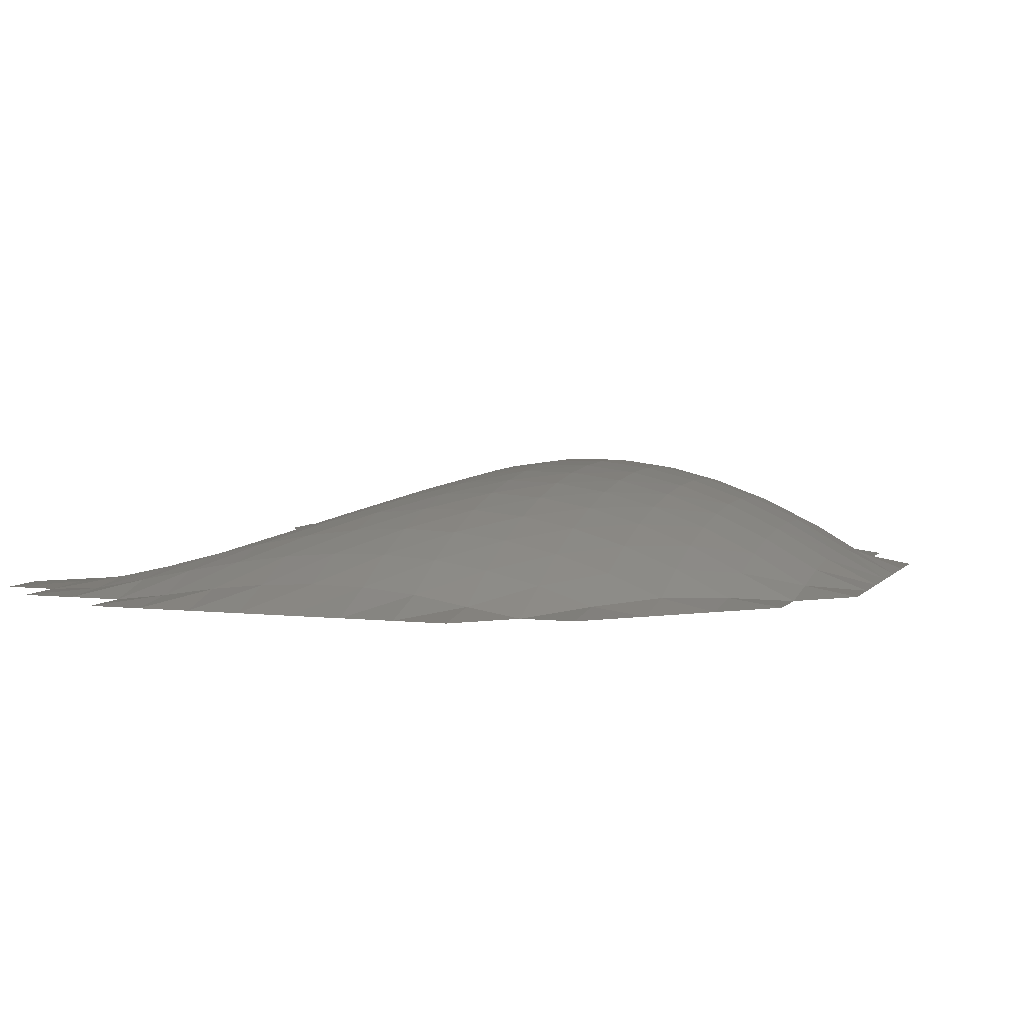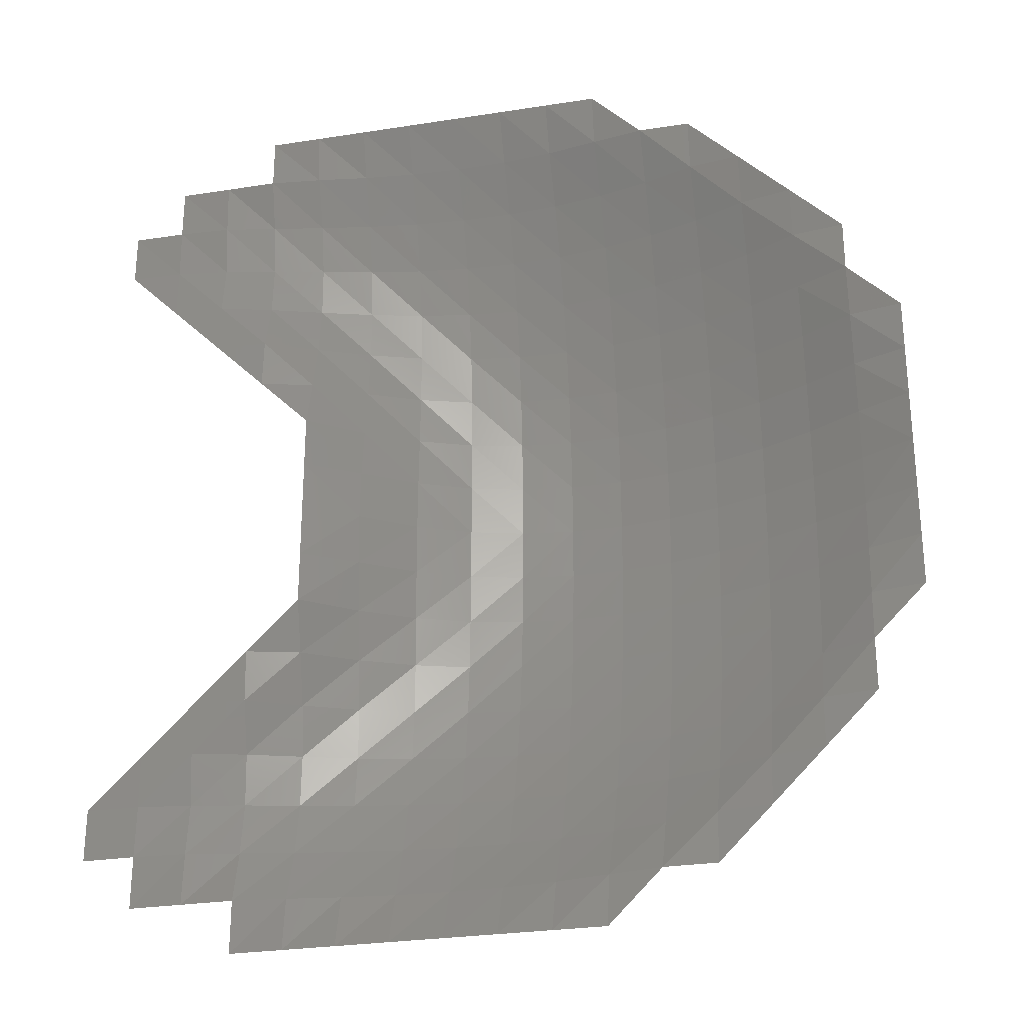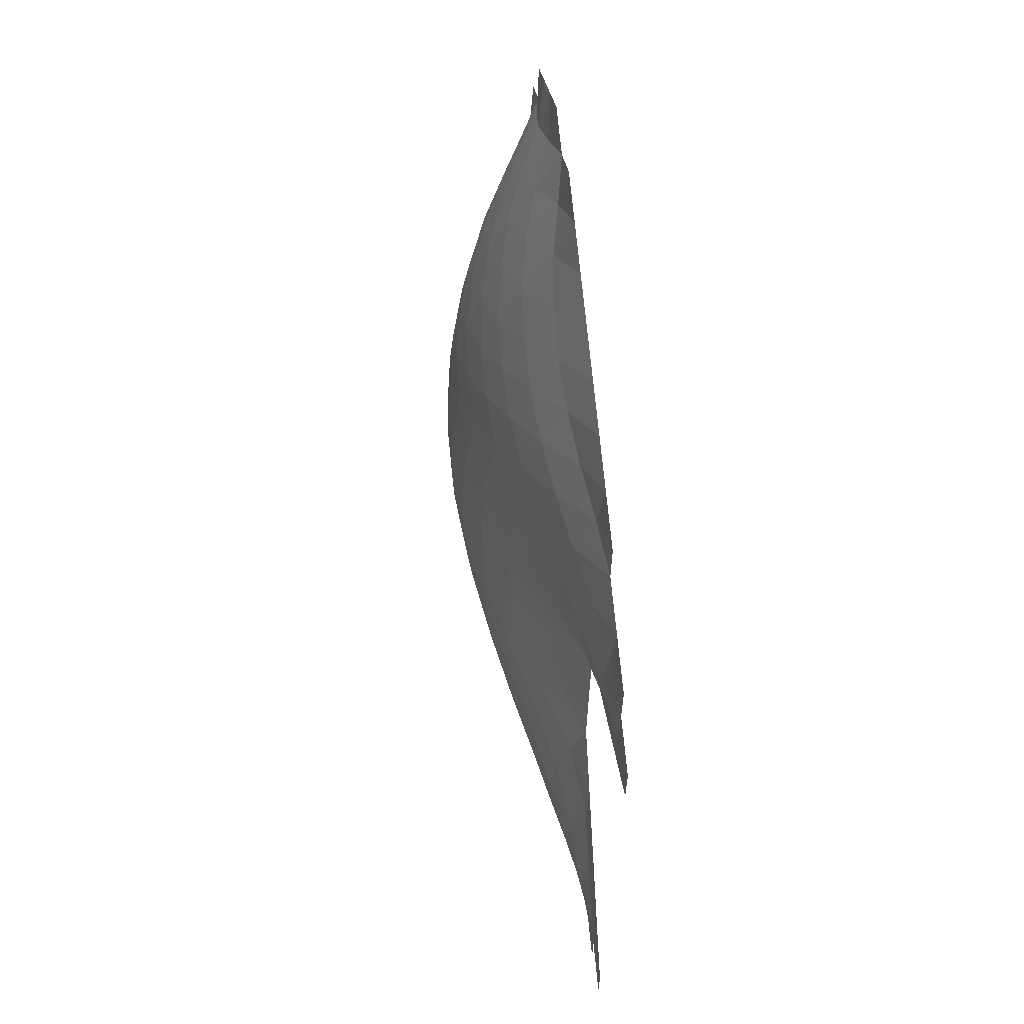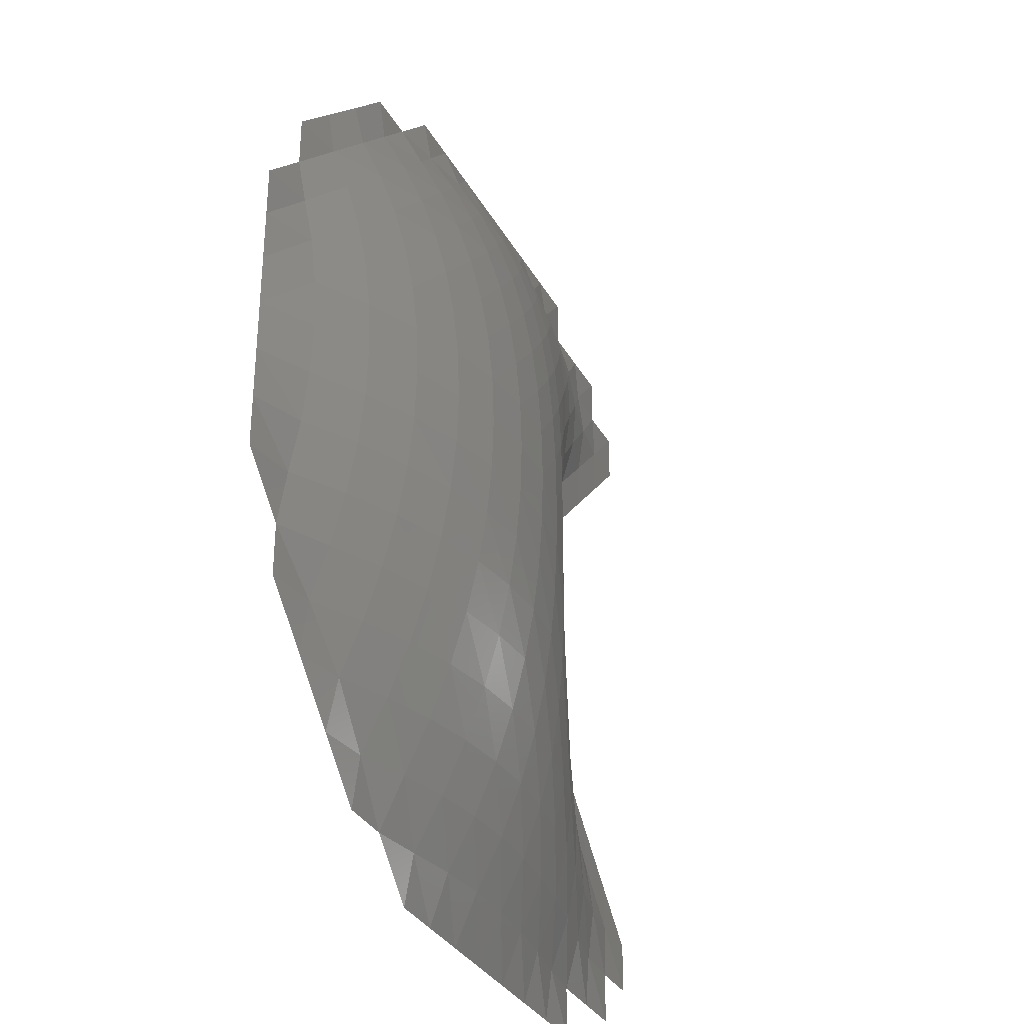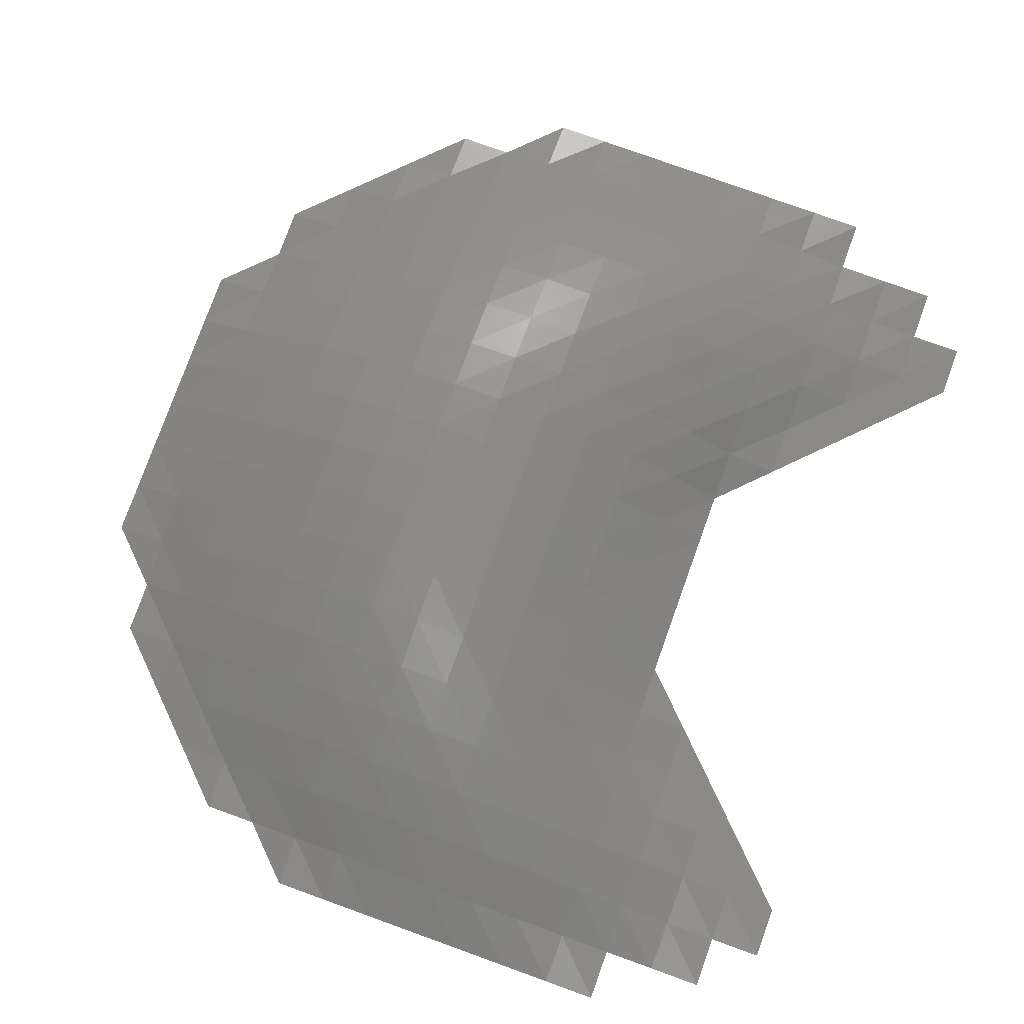
<metadata>
{"format":"stl","ext":"stl","renderer":"f3d","projection":"perspective","resolution":1024,"background":"white","views":[{"elev":5.0,"azim":-160.4,"up":"+Z"},{"elev":-27.7,"azim":-166.5,"up":"+Y"},{"elev":64.9,"azim":85.0,"up":"+Y"},{"elev":-32.7,"azim":-65.1,"up":"+Y"},{"elev":78.5,"azim":19.8,"up":"+Z"}]}
</metadata>
<code>
# stl→obj: 262 verts, 438 faces
v 1.364 -3.182 0.2172
v 1.364 -3.636 0.05609
v 1.818 -3.636 0
v 1.818 3.636 0
v 1.364 3.636 0.05609
v 1.364 3.182 0.2172
v -2.727 -1.364 0.5587
v -2.727 -0.9091 0.642
v -3.182 -0.9091 0.4294
v -3.182 0.9091 0.4294
v -2.727 0.9091 0.642
v -2.727 1.364 0.5587
v -4.091 -0.9091 0
v -3.636 -1.364 0.07978
v -3.636 -0.9091 0.1692
v -3.636 0.9091 0.1692
v -3.636 1.364 0.07978
v -4.091 0.9091 0
v -2.727 0 0.7079
v -2.273 -0.4545 0.8521
v -2.273 0 0.8676
v -2.273 -0 0.8676
v -2.273 0.4545 0.8521
v -2.727 -0 0.7079
v -1.364 -0.9091 0.9787
v -0.9091 -1.364 0.9293
v -0.9091 -0.9091 0.9834
v -0.9091 0.9091 0.9834
v -0.9091 1.364 0.9293
v -1.364 0.9091 0.9787
v -4.091 0 0
v -4.091 -0.4545 0
v -3.636 -0.4545 0.2226
v -3.636 0.4545 0.2226
v -4.091 0.4545 0
v -4.091 -0 0
v 0.4545 -0.4545 0.6023
v 0.9091 -0.9091 0.3511
v 0.9091 -0.4545 0.2945
v 0.9091 0.4545 0.2945
v 0.9091 0.9091 0.3511
v 0.4545 0.4545 0.6023
v -1.818 -0.4545 0.9613
v -1.818 -0.9091 0.9185
v -1.818 0.9091 0.9185
v -1.818 0.4545 0.9613
v -1.364 -1.818 0.8186
v -1.818 -1.364 0.8456
v -1.818 -1.818 0.7408
v -1.818 1.818 0.7408
v -1.818 1.364 0.8456
v -1.364 1.818 0.8186
v -3.182 -2.273 0.06125
v -3.182 -1.818 0.2203
v -3.636 -1.818 0
v -3.636 1.818 0
v -3.182 1.818 0.2203
v -3.182 2.273 0.06125
v 1.818 -1.364 0
v 1.364 -1.364 0.1352
v 1.818 -1.818 0.02632
v 1.818 1.818 0.02632
v 1.364 1.364 0.1352
v 1.818 1.364 0
v -1.818 -3.182 0.2112
v -1.818 -2.727 0.4258
v -2.273 -2.727 0.2827
v -2.273 2.727 0.2827
v -1.818 2.727 0.4258
v -1.818 3.182 0.2112
v -0.4545 -2.273 0.7296
v -0.9091 -1.818 0.8473
v -0.9091 -2.273 0.7327
v -0.9091 2.273 0.7327
v -0.9091 1.818 0.8473
v -0.4545 2.273 0.7296
v -2.727 -2.273 0.2869
v -2.727 -1.818 0.4408
v -2.727 1.818 0.4408
v -2.727 2.273 0.2869
v -0.9091 -3.182 0.3893
v -0.9091 -2.727 0.5813
v -1.364 -2.727 0.5251
v -1.364 2.727 0.5251
v -0.9091 2.727 0.5813
v -0.9091 3.182 0.3893
v -1.364 -3.182 0.3207
v -1.364 3.182 0.3207
v -2.273 -1.364 0.7268
v -2.273 1.364 0.7268
v -0.4545 -3.182 0.4186
v -0.4545 -2.727 0.5954
v -0.4545 2.727 0.5954
v -0.4545 3.182 0.4186
v -1.364 -2.273 0.6902
v -1.364 2.273 0.6902
v -1.818 -2.273 0.6016
v -1.818 2.273 0.6016
v -1.364 -0.4545 1.016
v -0.9091 -0.4545 1.014
v -0.9091 0.4545 1.014
v -1.364 0.4545 1.016
v -1.364 -1.364 0.9137
v -1.364 1.364 0.9137
v 0.9091 -2.273 0.4677
v 1.364 -2.727 0.305
v 1.364 -2.273 0.3167
v 1.364 2.273 0.3167
v 1.364 2.727 0.305
v 0.9091 2.273 0.4677
v -3.636 -2.273 0
v -3.182 -2.727 0
v -3.182 2.727 0
v -3.636 2.273 0
v -3.182 -1.364 0.3427
v -3.182 1.364 0.3427
v -3.182 0 0.4983
v -3.182 -0.4545 0.4811
v -2.727 -0.4545 0.6915
v -2.727 0.4545 0.6915
v -3.182 0.4545 0.4811
v -3.182 -0 0.4983
v -0.4545 -0.4545 0.9492
v -0.4545 -0.9091 0.929
v -0.4545 0.9091 0.929
v -0.4545 0.4545 0.9492
v 0.4545 -0.9091 0.6208
v 0 -0.4545 0.8153
v 0 0.4545 0.8153
v 0.4545 0.9091 0.6208
v 1.364 -0.9091 0
v 1.364 -0.4545 0
v 1.364 0.4545 0
v 1.364 0.9091 0
v 0 0 0.816
v 0 -0 0.816
v 0.9091 -1.364 0.4168
v 0.9091 -1.818 0.4632
v 1.364 -1.818 0.2552
v 1.364 1.818 0.2552
v 0.9091 1.818 0.4632
v 0.9091 1.364 0.4168
v 2.273 -1.818 0
v 2.273 1.818 0
v -0.4545 -1.364 0.89
v -0.4545 1.364 0.89
v -0.4545 -1.818 0.8258
v 0 -2.273 0.6821
v 0 2.273 0.6821
v -0.4545 1.818 0.8258
v -1.364 -3.636 0.07461
v -0.9091 -3.636 0.1541
v -0.9091 3.636 0.1541
v -1.364 3.636 0.07461
v 0 -3.636 0.2032
v 0.4545 -3.636 0.1789
v 0 -3.182 0.4113
v 0 3.182 0.4113
v 0.4545 3.636 0.1789
v 0 3.636 0.2032
v 0.9091 -3.636 0.1279
v 0.4545 -3.182 0.3711
v 0.4545 3.182 0.3711
v 0.9091 3.636 0.1279
v 0 -2.727 0.5698
v 0 2.727 0.5698
v 0.4545 -2.727 0.5081
v 0.9091 -2.727 0.4166
v 0.4545 -2.273 0.593
v 0.4545 2.273 0.593
v 0.9091 2.727 0.4166
v 0.4545 2.727 0.5081
v 0.4545 -4.091 0
v 0.4545 4.091 0
v 0.9091 -3.182 0.3038
v 0.9091 3.182 0.3038
v 1.818 -4.091 0
v 1.364 -4.091 0
v 1.364 4.091 0
v 1.818 4.091 0
v 1.818 -3.182 0.1216
v 1.818 3.182 0.1216
v 1.818 -2.727 0.1878
v 1.818 -2.273 0.1582
v 1.818 2.273 0.1582
v 1.818 2.727 0.1878
v -2.273 -1.818 0.6145
v -2.273 -2.273 0.4671
v -2.273 2.273 0.4671
v -2.273 1.818 0.6145
v -2.727 -2.727 0.09567
v -2.273 -3.182 0.05981
v -2.273 3.182 0.05981
v -2.727 2.727 0.09567
v -2.727 -3.182 0
v -2.727 3.182 0
v -2.273 -3.636 0
v -2.273 3.636 0
v -1.818 -3.636 0
v -1.818 3.636 0
v -0.4545 -4.091 0
v -0.4545 -3.636 0.1961
v -0.4545 3.636 0.1961
v -0.4545 4.091 0
v -1.364 -4.091 0
v -1.364 4.091 0
v 0 -4.091 0
v 0 4.091 0
v -0.9091 -4.091 0
v -0.9091 4.091 0
v -2.273 -0.9091 0.8055
v -2.273 0.9091 0.8055
v 0.4545 -1.364 0.6363
v 0.4545 -1.818 0.6321
v 0.4545 1.818 0.6321
v 0.4545 1.364 0.6363
v 0 -0.9091 0.8104
v 0 0.9091 0.8104
v -1.364 0 1.029
v -1.364 -0 1.029
v -0.9091 0 1.024
v -0.9091 -0 1.024
v -1.818 0 0.9754
v -1.818 -0 0.9754
v -4.091 -1.364 0
v -4.091 1.364 0
v -3.636 0 0.2404
v -3.636 -0 0.2404
v 2.273 -2.273 0.02148
v 2.273 2.273 0.02148
v 0.9091 0 0.2722
v 0.9091 -0 0.2722
v 2.273 -3.182 0.02856
v 2.273 3.182 0.02856
v 2.727 -2.273 0
v 2.727 2.273 0
v 2.273 -3.636 0
v 2.273 3.636 0
v 0 -1.818 0.7539
v 0 1.818 0.7539
v 0.4545 0 0.5943
v 0.4545 -0 0.5943
v 1.364 0 0
v 1.364 -0 0
v -0.4545 0 0.9553
v -0.4545 -0 0.9553
v 0 -1.364 0.7933
v 0 1.364 0.7933
v 2.273 -2.727 0.08414
v 2.273 2.727 0.08414
v 0.9091 -4.091 0
v 0.9091 4.091 0
v 2.727 -2.727 0.01511
v 2.727 2.727 0.01511
v 2.727 -3.636 0
v 2.727 3.636 0
v 2.727 -3.182 0
v 2.727 3.182 0
v 3.182 -2.727 0
v 3.182 2.727 0
v 3.182 -3.182 0
v 3.182 3.182 0
f 1 2 3
f 4 5 6
f 7 8 9
f 10 11 12
f 13 14 15
f 16 17 18
f 19 20 21
f 22 23 24
f 25 26 27
f 28 29 30
f 31 32 33
f 34 35 36
f 33 15 9
f 10 16 34
f 37 38 39
f 40 41 42
f 25 43 44
f 45 46 30
f 47 48 49
f 50 51 52
f 53 54 55
f 56 57 58
f 59 60 61
f 62 63 64
f 65 66 67
f 68 69 70
f 71 72 73
f 74 75 76
f 54 77 78
f 79 80 57
f 81 82 83
f 84 85 86
f 65 87 66
f 69 88 70
f 49 48 89
f 90 51 50
f 91 92 82
f 85 93 94
f 82 95 83
f 84 96 85
f 83 95 97
f 98 96 84
f 73 92 71
f 76 93 74
f 73 72 47
f 52 75 74
f 99 27 100
f 101 28 102
f 47 72 103
f 104 75 52
f 105 106 107
f 108 109 110
f 111 112 53
f 58 113 114
f 7 115 78
f 79 116 12
f 117 118 119
f 120 121 122
f 123 100 124
f 125 101 126
f 14 115 15
f 16 116 17
f 32 15 33
f 34 16 35
f 127 37 128
f 129 42 130
f 131 132 39
f 40 133 134
f 37 135 128
f 129 136 42
f 137 138 139
f 140 141 142
f 61 143 59
f 64 144 62
f 145 27 26
f 29 28 146
f 147 71 148
f 149 76 150
f 151 152 87
f 88 153 154
f 155 156 157
f 158 159 160
f 156 161 162
f 163 164 159
f 157 92 91
f 94 93 158
f 157 165 92
f 93 166 158
f 167 168 169
f 170 171 172
f 81 91 82
f 85 94 86
f 155 173 156
f 159 174 160
f 175 168 167
f 172 171 176
f 177 2 178
f 179 5 180
f 1 175 2
f 5 176 6
f 3 181 1
f 6 182 4
f 183 184 107
f 108 185 186
f 187 188 97
f 98 189 190
f 191 192 67
f 68 193 194
f 77 191 67
f 68 194 80
f 111 53 55
f 56 58 114
f 191 77 53
f 58 80 194
f 53 112 191
f 194 113 58
f 89 7 187
f 190 12 90
f 54 53 77
f 80 58 57
f 97 188 66
f 69 189 98
f 78 77 188
f 189 80 79
f 67 66 188
f 189 69 68
f 195 191 112
f 113 194 196
f 195 192 191
f 194 193 196
f 197 192 195
f 196 193 198
f 197 199 192
f 193 200 198
f 151 87 65
f 70 88 154
f 152 201 202
f 203 204 153
f 205 151 199
f 200 154 206
f 202 201 207
f 208 204 203
f 205 209 151
f 154 210 206
f 209 152 151
f 154 153 210
f 202 207 155
f 160 208 203
f 209 201 152
f 153 204 210
f 87 83 66
f 69 84 88
f 87 81 83
f 84 86 88
f 152 81 87
f 88 86 153
f 152 202 81
f 86 203 153
f 82 73 95
f 96 74 85
f 82 92 73
f 74 93 85
f 77 67 188
f 189 68 80
f 192 65 67
f 68 70 193
f 199 65 192
f 193 70 200
f 199 151 65
f 70 154 200
f 83 97 66
f 69 98 84
f 47 103 48
f 51 104 52
f 97 49 187
f 190 50 98
f 97 95 49
f 50 96 98
f 44 211 48
f 51 212 45
f 103 44 48
f 51 45 104
f 43 20 44
f 45 23 46
f 95 47 49
f 50 52 96
f 95 73 47
f 52 74 96
f 72 26 103
f 104 29 75
f 72 147 26
f 29 150 75
f 213 214 138
f 141 215 216
f 71 147 72
f 75 150 76
f 217 127 128
f 129 130 218
f 219 99 100
f 101 102 220
f 124 100 27
f 28 101 125
f 99 43 25
f 30 46 102
f 219 100 221
f 222 101 220
f 44 20 211
f 212 23 45
f 43 21 20
f 23 22 46
f 103 25 44
f 45 30 104
f 103 26 25
f 30 29 104
f 27 99 25
f 30 102 28
f 219 223 99
f 102 224 220
f 20 119 211
f 212 120 23
f 9 115 7
f 12 116 10
f 117 119 19
f 24 120 122
f 8 211 119
f 120 212 11
f 211 89 48
f 51 90 212
f 211 8 89
f 90 11 212
f 115 54 78
f 79 57 116
f 115 14 54
f 57 17 116
f 187 7 78
f 79 12 190
f 89 8 7
f 12 11 90
f 89 187 49
f 50 190 90
f 78 188 187
f 190 189 79
f 14 13 225
f 226 18 17
f 55 14 225
f 226 17 56
f 55 54 14
f 17 57 56
f 15 32 13
f 18 35 16
f 33 227 31
f 36 228 34
f 33 118 227
f 228 121 34
f 119 118 8
f 11 121 120
f 15 115 9
f 10 116 16
f 9 118 33
f 34 121 10
f 9 8 118
f 121 11 10
f 227 118 117
f 122 121 228
f 119 20 19
f 24 23 120
f 43 223 21
f 22 224 46
f 43 99 223
f 224 102 46
f 221 100 123
f 126 101 222
f 143 61 229
f 230 62 144
f 39 132 231
f 232 133 40
f 213 138 137
f 142 141 216
f 139 61 60
f 63 62 140
f 107 184 139
f 140 185 108
f 183 181 233
f 234 182 186
f 235 143 229
f 230 144 236
f 237 181 3
f 4 182 238
f 138 105 107
f 108 110 141
f 214 239 169
f 170 240 215
f 60 137 139
f 140 142 63
f 214 105 138
f 141 110 215
f 38 137 60
f 63 142 41
f 38 127 137
f 142 130 41
f 241 39 231
f 232 40 242
f 38 131 39
f 40 134 41
f 60 131 38
f 41 134 63
f 60 59 131
f 134 64 63
f 231 132 243
f 244 133 232
f 37 241 135
f 136 242 42
f 135 245 128
f 129 246 136
f 123 124 217
f 218 125 126
f 217 213 127
f 130 216 218
f 38 37 127
f 130 42 41
f 39 241 37
f 42 242 40
f 147 145 26
f 29 146 150
f 217 128 123
f 126 129 218
f 245 123 128
f 129 126 246
f 245 221 123
f 126 222 246
f 145 247 124
f 125 248 146
f 247 213 217
f 218 216 248
f 165 71 92
f 93 76 166
f 239 214 247
f 248 215 240
f 27 145 124
f 125 146 28
f 145 239 247
f 248 240 146
f 124 247 217
f 218 248 125
f 145 147 239
f 240 150 146
f 165 148 71
f 76 149 166
f 169 105 214
f 215 110 170
f 148 239 147
f 150 240 149
f 148 169 239
f 240 170 149
f 165 167 148
f 149 172 166
f 165 162 167
f 172 163 166
f 127 213 137
f 142 216 130
f 247 214 213
f 216 215 248
f 106 1 181
f 182 6 109
f 168 105 169
f 170 110 171
f 138 107 139
f 140 108 141
f 106 183 107
f 108 186 109
f 184 183 249
f 250 186 185
f 106 181 183
f 186 182 109
f 148 167 169
f 170 172 149
f 168 1 106
f 109 6 171
f 162 175 167
f 172 176 163
f 162 157 156
f 159 158 163
f 1 168 175
f 176 171 6
f 106 105 168
f 171 110 109
f 91 202 155
f 160 203 94
f 91 81 202
f 203 86 94
f 155 157 91
f 94 158 160
f 162 165 157
f 158 166 163
f 207 173 155
f 160 174 208
f 161 175 162
f 163 176 164
f 251 156 173
f 174 159 252
f 2 175 161
f 164 176 5
f 251 161 156
f 159 164 252
f 251 178 161
f 164 179 252
f 2 161 178
f 179 164 5
f 249 229 184
f 185 230 250
f 177 3 2
f 5 4 180
f 253 229 249
f 250 230 254
f 61 184 229
f 230 185 62
f 61 139 184
f 185 140 62
f 237 233 181
f 182 234 238
f 237 255 233
f 234 256 238
f 233 249 183
f 186 250 234
f 233 257 249
f 250 258 234
f 235 229 253
f 254 230 236
f 259 235 253
f 254 236 260
f 257 233 255
f 256 234 258
f 261 253 257
f 258 254 262
f 253 249 257
f 258 250 254
f 259 253 261
f 262 254 260

</code>
